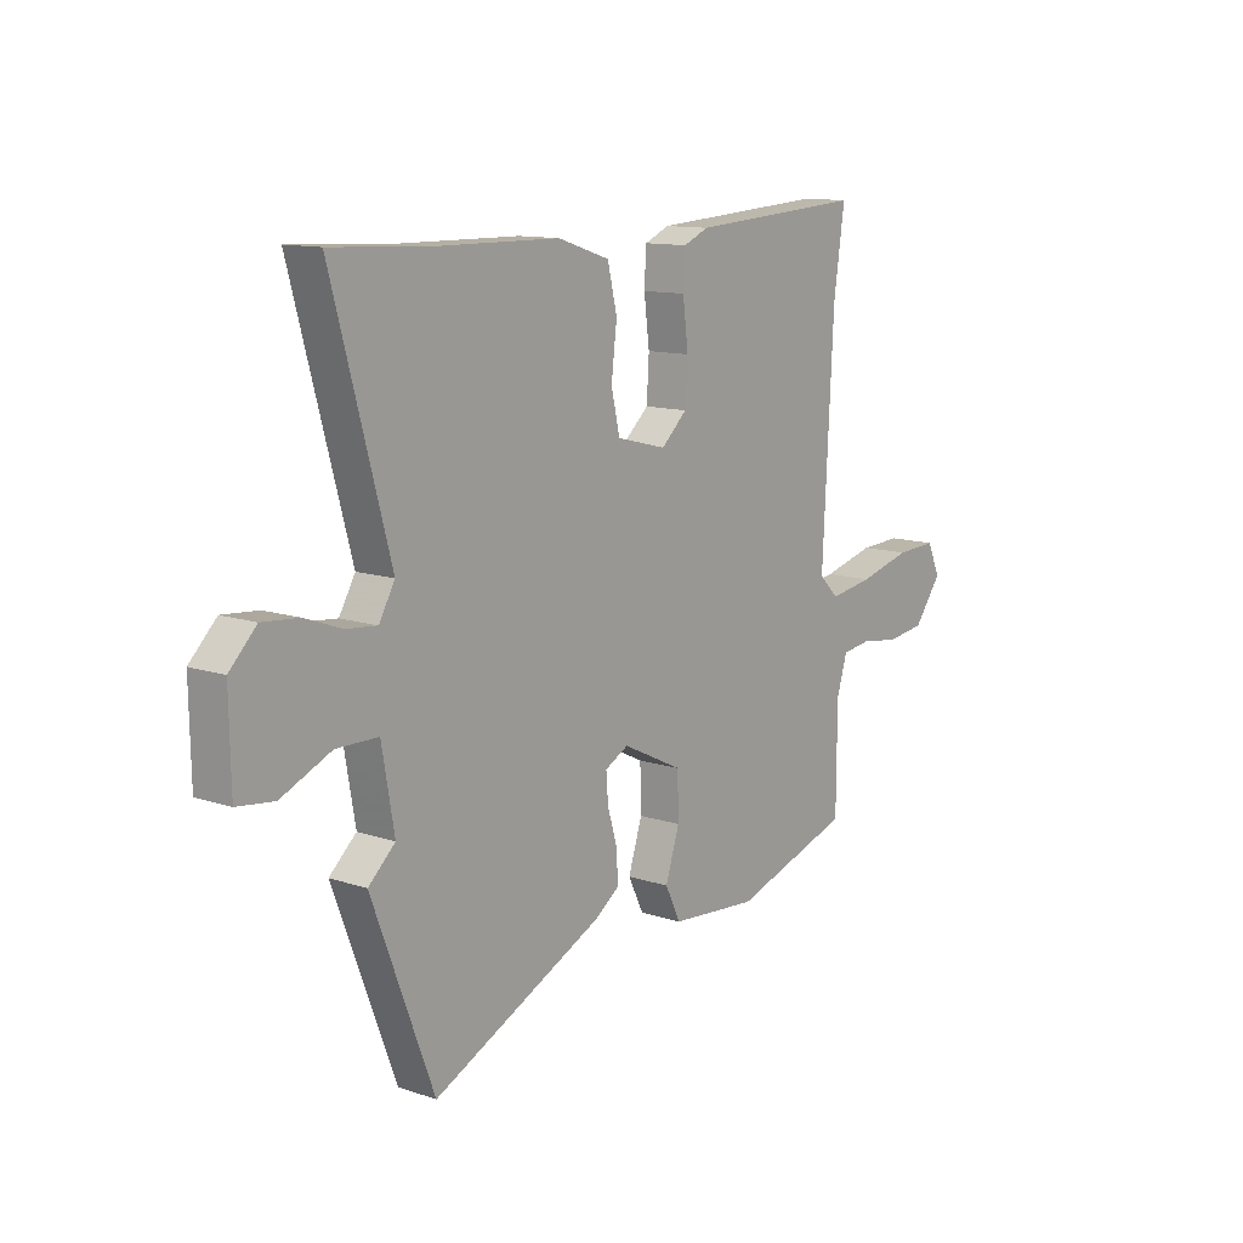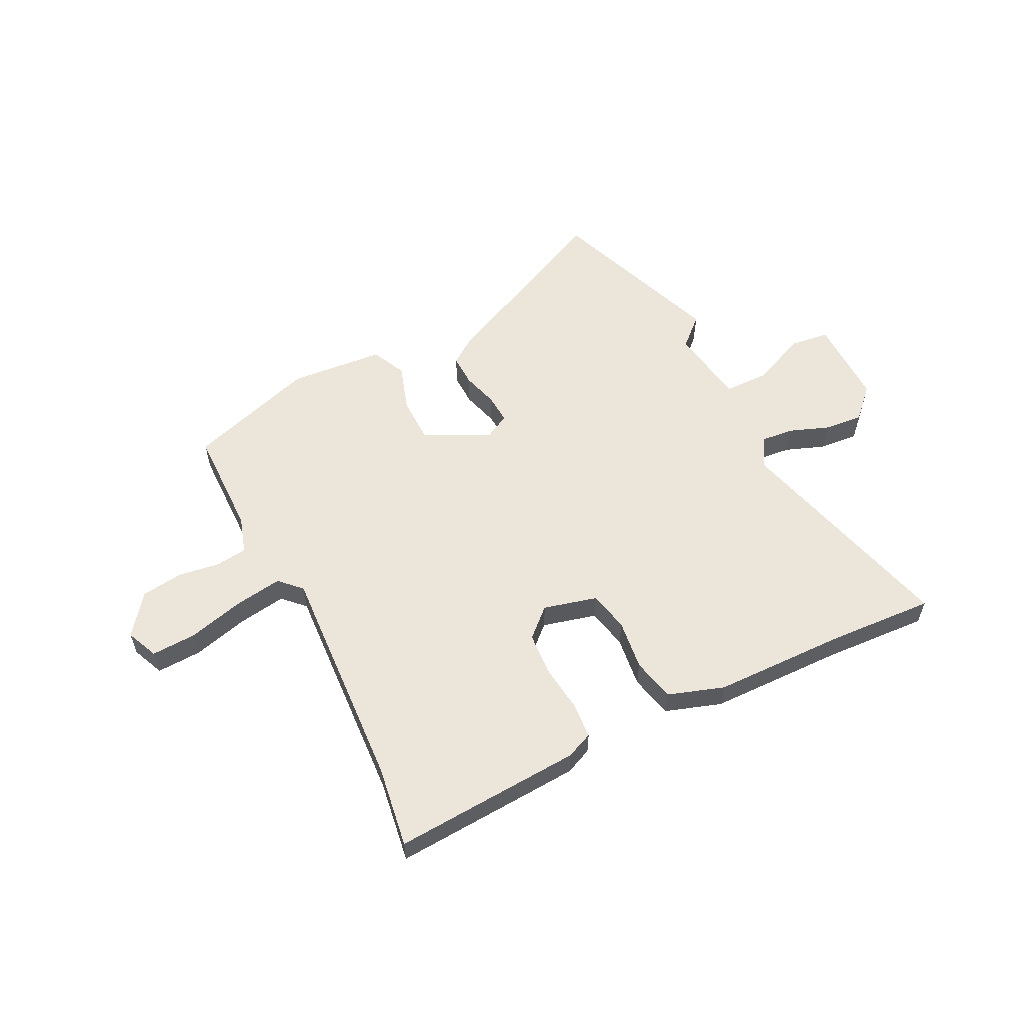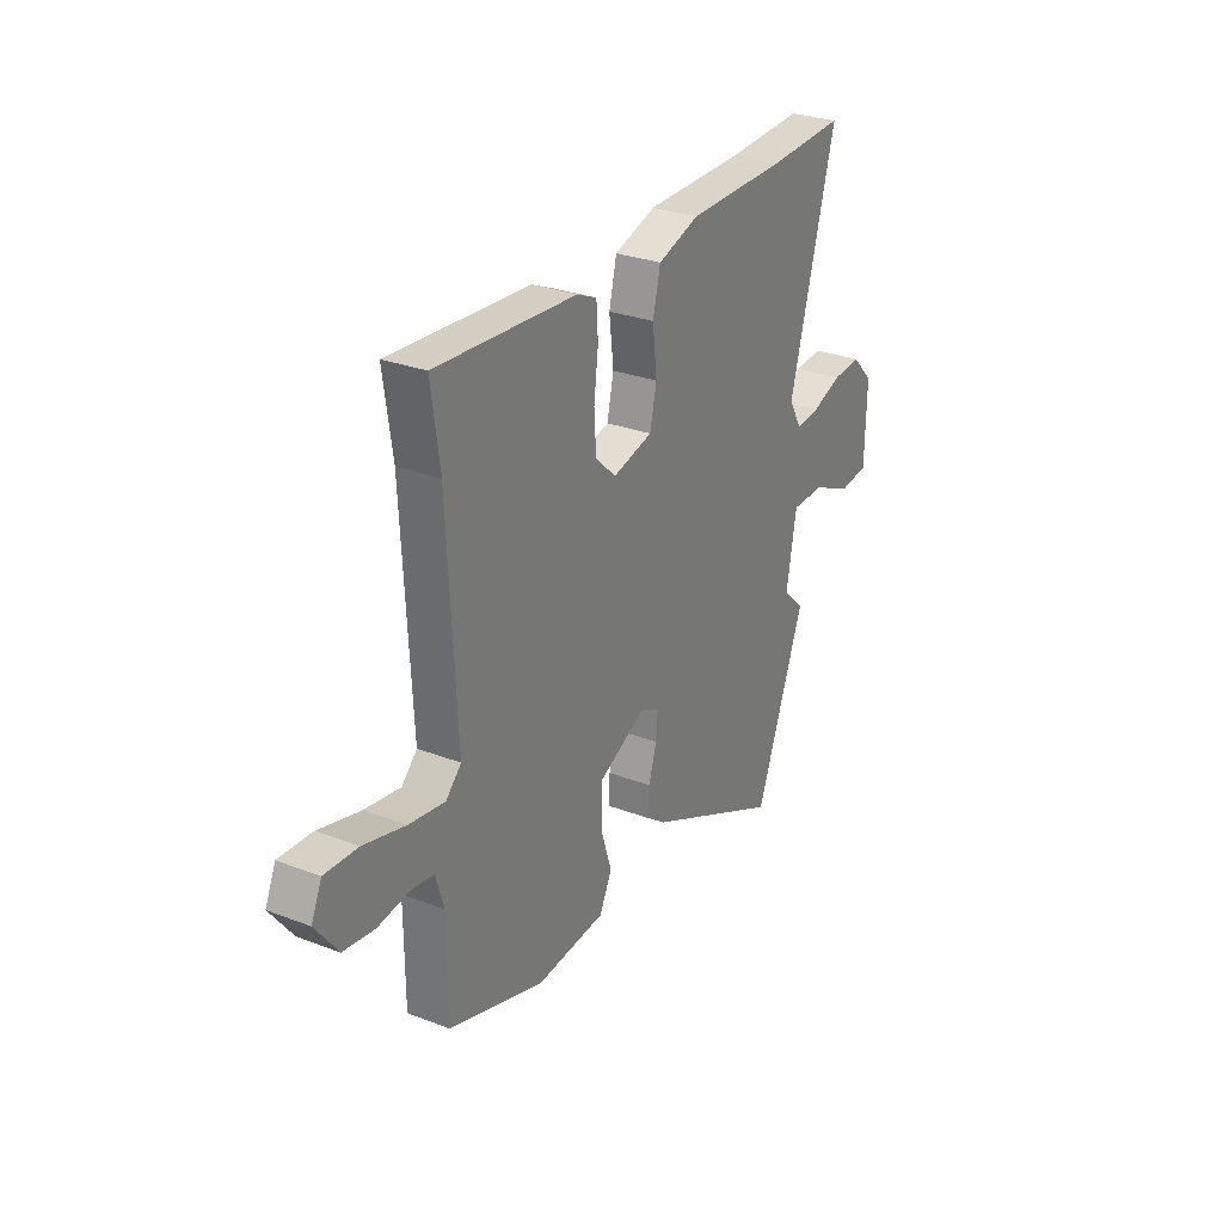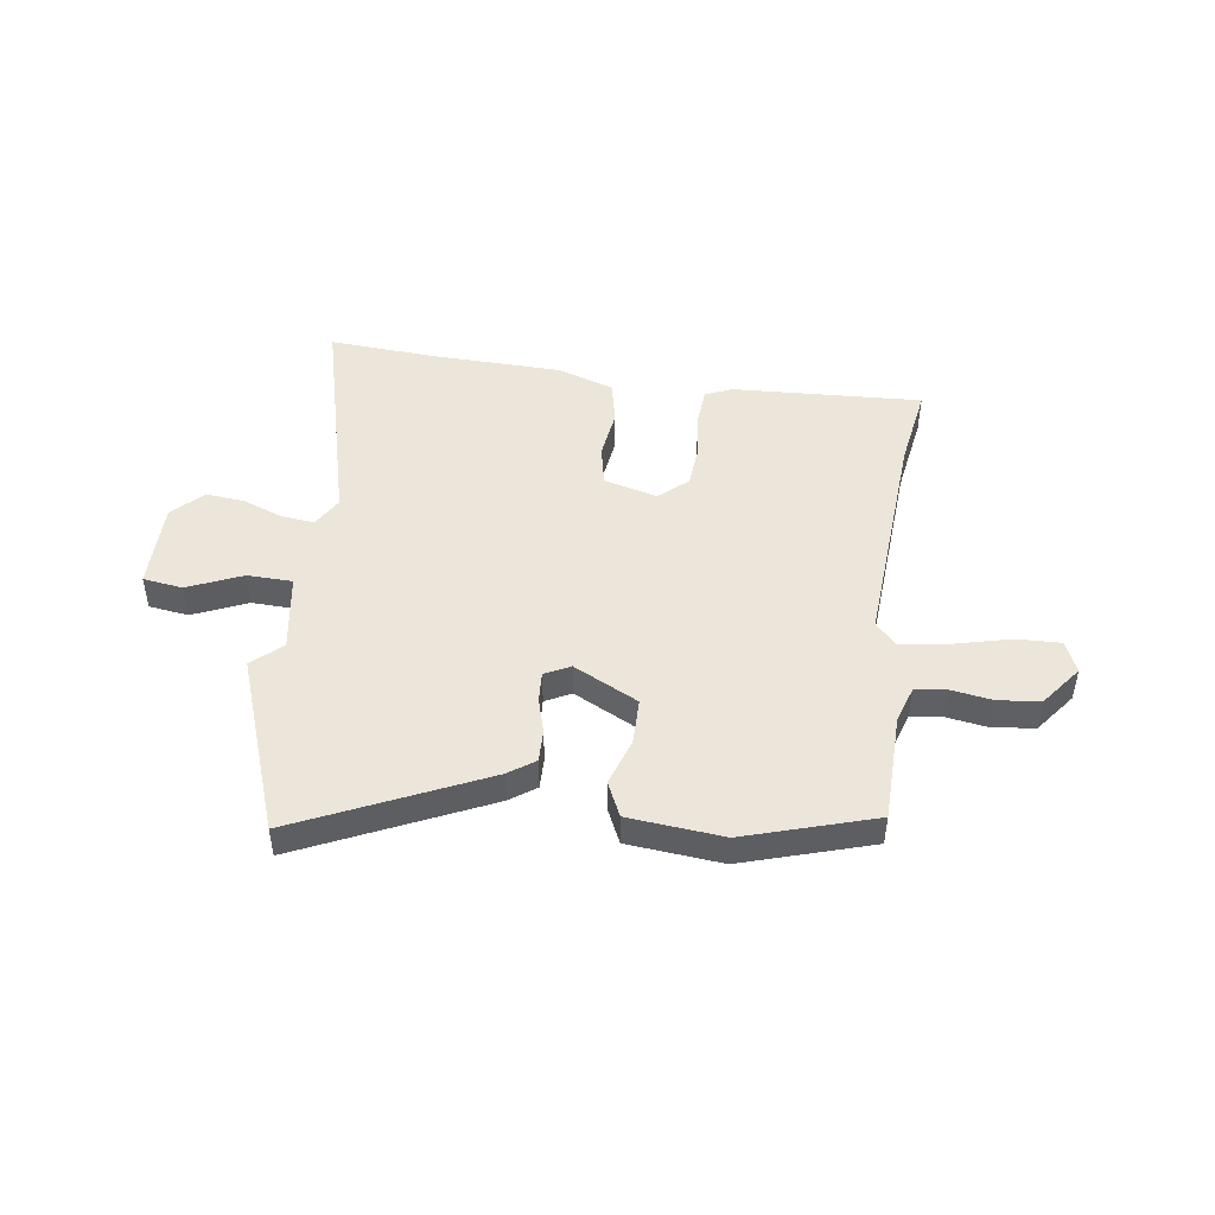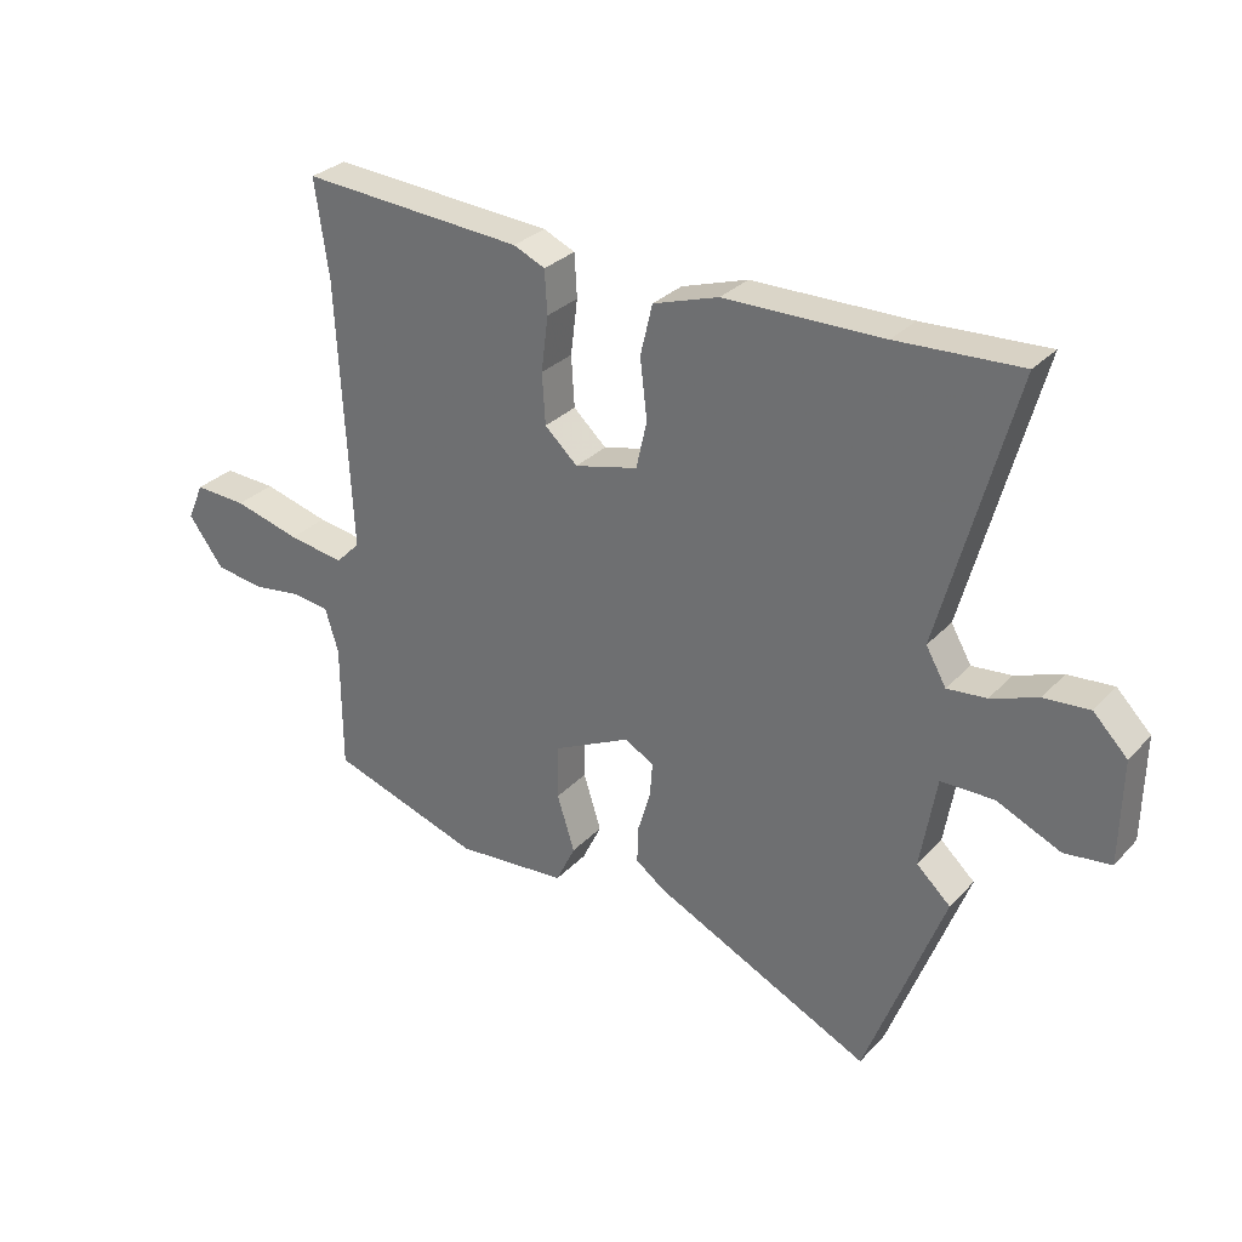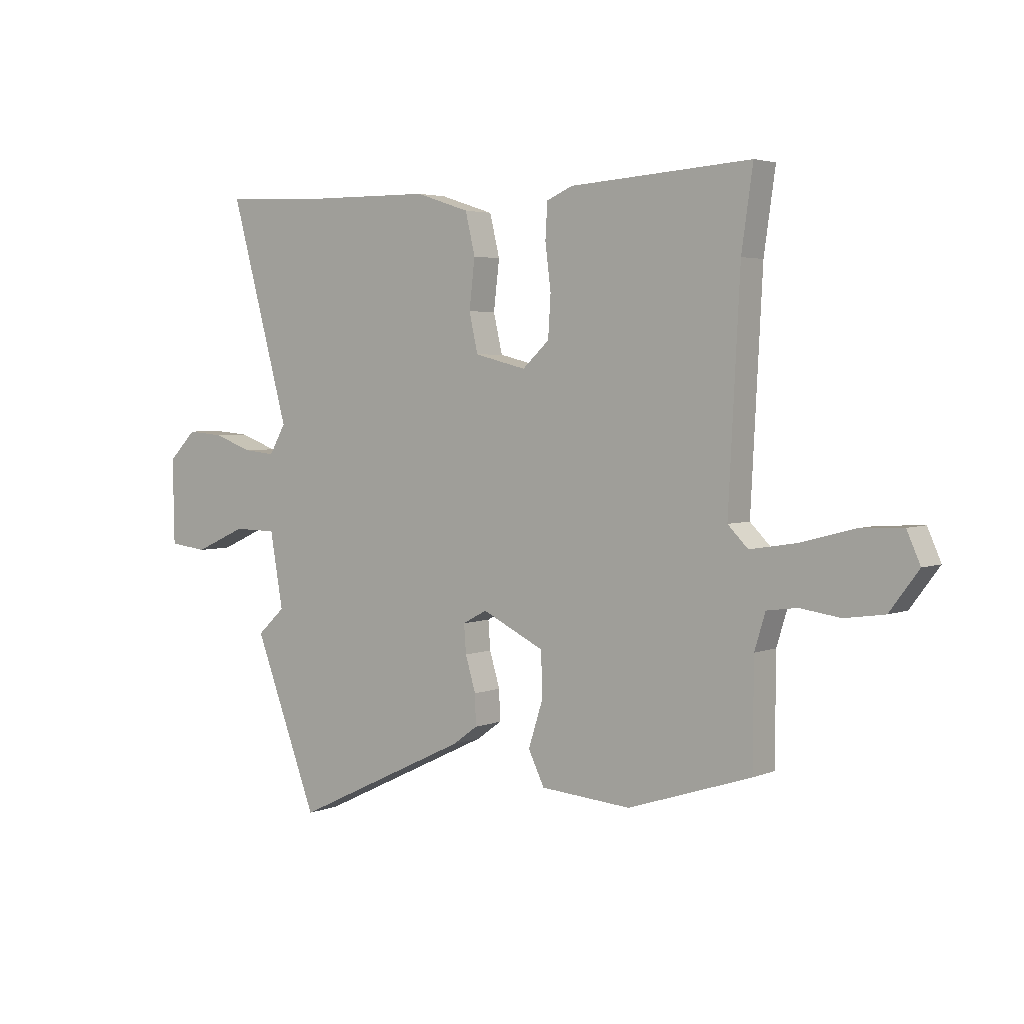
<metadata>
{"format":"obj","ext":"obj","renderer":"f3d","projection":"perspective","resolution":1024,"background":"white","views":[{"elev":12.1,"azim":128.4,"up":"+Z"},{"elev":57.2,"azim":-26.2,"up":"+Y"},{"elev":28.7,"azim":-60.1,"up":"+Z"},{"elev":47.4,"azim":-171.1,"up":"+Y"},{"elev":30.0,"azim":34.3,"up":"+Z"},{"elev":3.6,"azim":-143.0,"up":"+Z"}]}
</metadata>
<code>
v -0.508 0.07 -0.469
v -0.509 0.07 -0.268
v -0.53 0.07 -0.199
v -0.589 0.07 -0.191
v -0.667 0.07 -0.202
v -0.744 0.07 -0.191
v -0.8 0.07 -0.116
v -0.774 0.07 -0.057
v -0.691 0.07 -0.061
v -0.586 0.07 -0.089
v -0.497 0.07 -0.103
v -0.458 0.07 -0.064
v -0.48 0.07 0.361
v -0.502 0.07 0.514
v -0.15 0.07 0.49
v -0.1 0.07 0.468
v -0.096 0.07 0.4
v -0.107 0.07 0.313
v -0.102 0.07 0.233
v -0.05 0.07 0.185
v 0.05 0.07 0.21
v 0.067 0.07 0.285
v 0.056 0.07 0.379
v 0.075 0.07 0.459
v 0.179 0.07 0.493
v 0.429 0.07 0.496
v 0.624 0.07 0.506
v 0.508 0.07 0.082
v 0.54 0.07 0.026
v 0.602 0.07 0.032
v 0.676 0.07 0.059
v 0.748 0.07 0.065
v 0.802 0.07 0.01
v 0.799 0.07 -0.154
v 0.725 0.07 -0.163
v 0.625 0.07 -0.118
v 0.541 0.07 -0.119
v 0.516 0.07 -0.264
v 0.57 0.07 -0.314
v 0.446 0.07 -0.642
v 0.102 0.07 -0.477
v 0.054 0.07 -0.442
v 0.056 0.07 -0.383
v 0.076 0.07 -0.316
v 0.08 0.07 -0.261
v 0.033 0.07 -0.236
v -0.088 0.07 -0.295
v -0.09 0.07 -0.381
v -0.062 0.07 -0.469
v -0.093 0.07 -0.533
v -0.269 0.07 -0.547
v -0.508 0 -0.469
v -0.509 0 -0.268
v -0.53 0 -0.199
v -0.589 0 -0.191
v -0.667 0 -0.202
v -0.744 0 -0.191
v -0.8 0 -0.116
v -0.774 0 -0.057
v -0.691 0 -0.061
v -0.586 0 -0.089
v -0.497 0 -0.103
v -0.458 0 -0.064
v -0.48 0 0.361
v -0.502 0 0.514
v -0.15 0 0.49
v -0.1 0 0.468
v -0.096 0 0.4
v -0.107 0 0.313
v -0.102 0 0.233
v -0.05 0 0.185
v 0.05 0 0.21
v 0.067 0 0.285
v 0.056 0 0.379
v 0.075 0 0.459
v 0.179 0 0.493
v 0.429 0 0.496
v 0.624 0 0.506
v 0.508 0 0.082
v 0.54 0 0.026
v 0.602 0 0.032
v 0.676 0 0.059
v 0.748 0 0.065
v 0.802 0 0.01
v 0.799 0 -0.154
v 0.725 0 -0.163
v 0.625 0 -0.118
v 0.541 0 -0.119
v 0.516 0 -0.264
v 0.57 0 -0.314
v 0.446 0 -0.642
v 0.102 0 -0.477
v 0.054 0 -0.442
v 0.056 0 -0.383
v 0.076 0 -0.316
v 0.08 0 -0.261
v 0.033 0 -0.236
v -0.088 0 -0.295
v -0.09 0 -0.381
v -0.062 0 -0.469
v -0.093 0 -0.533
v -0.269 0 -0.547
f 48 49 50 51
f 47 48 51 1
f 46 47 1 2
f 41 42 43 44
f 41 44 45
f 38 39 40 41
f 37 38 41 45
f 33 34 35 36
f 33 36 37
f 30 31 32 33
f 29 30 33 37
f 28 29 37 45
f 26 27 28 45
f 22 23 24 25
f 21 22 25 26
f 15 16 17 18
f 13 14 15 18
f 12 13 18 19
f 11 12 19 20
f 7 8 9 10
f 7 10 11
f 4 5 6 7
f 3 4 7 11
f 46 2 3 11
f 21 26 45 46
f 11 20 21 46
f 102 101 100 99
f 52 102 99 98
f 53 52 98 97
f 95 94 93 92
f 96 95 92
f 92 91 90 89
f 96 92 89 88
f 87 86 85 84
f 88 87 84
f 84 83 82 81
f 88 84 81 80
f 96 88 80 79
f 96 79 78 77
f 76 75 74 73
f 77 76 73 72
f 69 68 67 66
f 69 66 65 64
f 70 69 64 63
f 71 70 63 62
f 61 60 59 58
f 62 61 58
f 58 57 56 55
f 62 58 55 54
f 62 54 53 97
f 97 96 77 72
f 97 72 71 62
f 1 52 53 2
f 2 53 54 3
f 3 54 55 4
f 4 55 56 5
f 5 56 57 6
f 6 57 58 7
f 7 58 59 8
f 8 59 60 9
f 9 60 61 10
f 10 61 62 11
f 11 62 63 12
f 12 63 64 13
f 13 64 65 14
f 14 65 66 15
f 15 66 67 16
f 16 67 68 17
f 17 68 69 18
f 18 69 70 19
f 19 70 71 20
f 20 71 72 21
f 21 72 73 22
f 22 73 74 23
f 23 74 75 24
f 24 75 76 25
f 25 76 77 26
f 26 77 78 27
f 27 78 79 28
f 28 79 80 29
f 29 80 81 30
f 30 81 82 31
f 31 82 83 32
f 32 83 84 33
f 33 84 85 34
f 34 85 86 35
f 35 86 87 36
f 36 87 88 37
f 37 88 89 38
f 38 89 90 39
f 39 90 91 40
f 40 91 92 41
f 41 92 93 42
f 42 93 94 43
f 43 94 95 44
f 44 95 96 45
f 45 96 97 46
f 46 97 98 47
f 47 98 99 48
f 48 99 100 49
f 49 100 101 50
f 50 101 102 51
f 51 102 52 1

</code>
